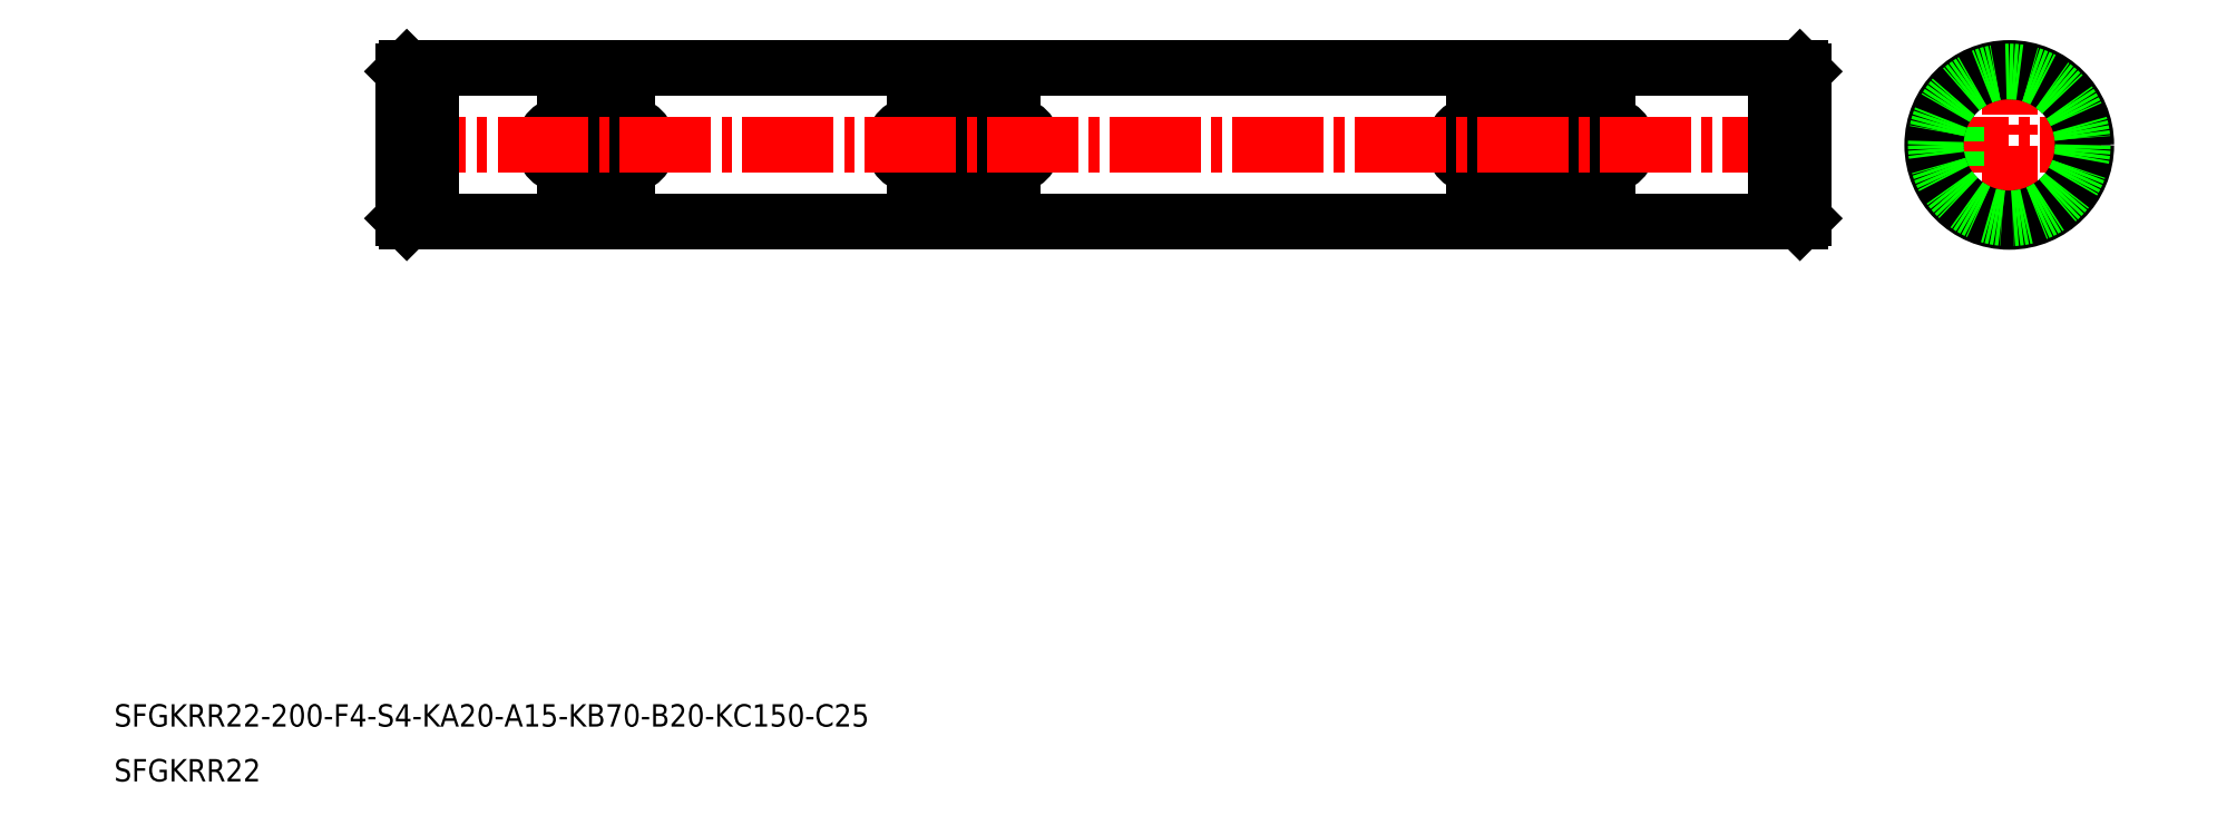
<metadata>
{"format":"dxf","ext":"dxf","renderer":"ezdxf+matplotlib","layout":"modelspace","background":"white","min_lineweight":24,"dpi":150}
</metadata>
<code>
0
SECTION
2
ENTITIES
0
TEXT
8
0
10
41.54
20
-96.88
30
0
40
3.2
1
SFGKRR22-200-F4-S4-KA20-A15-KB70-B20-KC150-C25
0
TEXT
8
0
10
41.54
20
-104.7
30
0
40
3.2
1
SFGKRR22
0
LINE
8
CENTER
10
299.1
20
-13.74
30
0
11
325.4
21
-13.74
31
0
0
LINE
8
0
10
301.7
20
-16.74
30
0
11
304.8
21
-16.74
31
0
0
LINE
8
0
10
301.7
20
-10.74
30
0
11
304.8
21
-10.74
31
0
0
LINE
8
CENTER
10
312.3
20
-26.86
30
0
11
312.3
21
-0.6167
31
0
0
CIRCLE
8
0
10
312.3
20
-13.74
30
0
40
11
0
LINE
8
0
10
304.8
20
-16.74
30
0
11
304.8
21
-10.74
31
0
0
LINE
8
0
10
105.8
20
-10.74
30
0
11
114.8
21
-10.74
31
0
0
LINE
8
0
10
105.8
20
-16.74
30
0
11
114.8
21
-16.74
31
0
0
ARC
8
0
10
105.8
20
-13.74
30
0
40
3
50
90
51
270
0
ARC
8
0
10
114.8
20
-13.74
30
0
40
3
50
270
51
90
0
LINE
8
0
10
155.8
20
-16.74
30
0
11
169.8
21
-16.74
31
0
0
LINE
8
0
10
155.8
20
-10.74
30
0
11
169.8
21
-10.74
31
0
0
ARC
8
0
10
155.8
20
-13.74
30
0
40
3
50
90
51
270
0
ARC
8
0
10
169.8
20
-13.74
30
0
40
3
50
270
51
90
0
LINE
8
0
10
235.8
20
-16.74
30
0
11
254.8
21
-16.74
31
0
0
LINE
8
0
10
235.8
20
-10.74
30
0
11
254.8
21
-10.74
31
0
0
ARC
8
0
10
235.8
20
-13.74
30
0
40
3
50
90
51
270
0
ARC
8
0
10
254.8
20
-13.74
30
0
40
3
50
270
51
90
0
LINE
8
CENTER
10
78.8
20
-13.74
30
0
11
286.9
21
-13.74
31
0
0
CIRCLE
8
0
10
312.3
20
-13.74
30
0
40
10.5
0
LINE
8
0
10
282.8
20
-13.74
30
0
11
282.8
21
-13.74
31
0
0
LINE
8
0
10
282.8
20
-8.987
30
0
11
282.8
21
-8.987
31
0
0
LINE
8
0
10
282.3
20
-2.737
30
0
11
282.8
21
-3.237
31
0
0
LINE
8
0
10
280.2
20
-2.737
30
0
11
282.3
21
-2.737
31
0
0
LINE
8
0
10
278.8
20
-3.237
30
0
11
280.2
21
-3.237
31
0
0
LINE
8
0
10
282.8
20
-3.237
30
0
11
282.8
21
-24.24
31
0
0
LINE
8
0
10
278.8
20
-2.737
30
0
11
278.8
21
-24.74
31
0
0
LINE
8
0
10
280.2
20
-2.737
30
0
11
280.2
21
-24.74
31
0
0
LINE
8
0
10
282.3
20
-2.737
30
0
11
282.3
21
-24.74
31
0
0
LINE
8
0
10
83.35
20
-2.737
30
0
11
85.5
21
-2.737
31
0
0
LINE
8
0
10
85.5
20
-3.237
30
0
11
86.85
21
-3.237
31
0
0
LINE
8
0
10
83.35
20
-2.737
30
0
11
82.85
21
-3.237
31
0
0
LINE
8
0
10
82.85
20
-3.237
30
0
11
82.85
21
-24.24
31
0
0
LINE
8
0
10
86.85
20
-2.737
30
0
11
86.85
21
-24.74
31
0
0
LINE
8
0
10
85.5
20
-2.737
30
0
11
85.5
21
-24.74
31
0
0
LINE
8
0
10
83.35
20
-2.737
30
0
11
83.35
21
-24.74
31
0
0
LINE
8
0
10
86.85
20
-2.737
30
0
11
278.8
21
-2.737
31
0
0
LINE
8
0
10
86.85
20
-24.74
30
0
11
278.8
21
-24.74
31
0
0
LINE
8
0
10
83.35
20
-24.74
30
0
11
82.85
21
-24.24
31
0
0
LINE
8
0
10
85.5
20
-24.24
30
0
11
86.85
21
-24.24
31
0
0
LINE
8
0
10
83.35
20
-24.74
30
0
11
85.5
21
-24.74
31
0
0
LINE
8
0
10
278.8
20
-24.24
30
0
11
280.2
21
-24.24
31
0
0
LINE
8
0
10
280.2
20
-24.74
30
0
11
282.3
21
-24.74
31
0
0
LINE
8
0
10
282.3
20
-24.74
30
0
11
282.8
21
-24.24
31
0
0
CIRCLE
8
0
10
312.3
20
-13.74
30
0
40
10.5
0
ENDSEC
0
EOF

</code>
